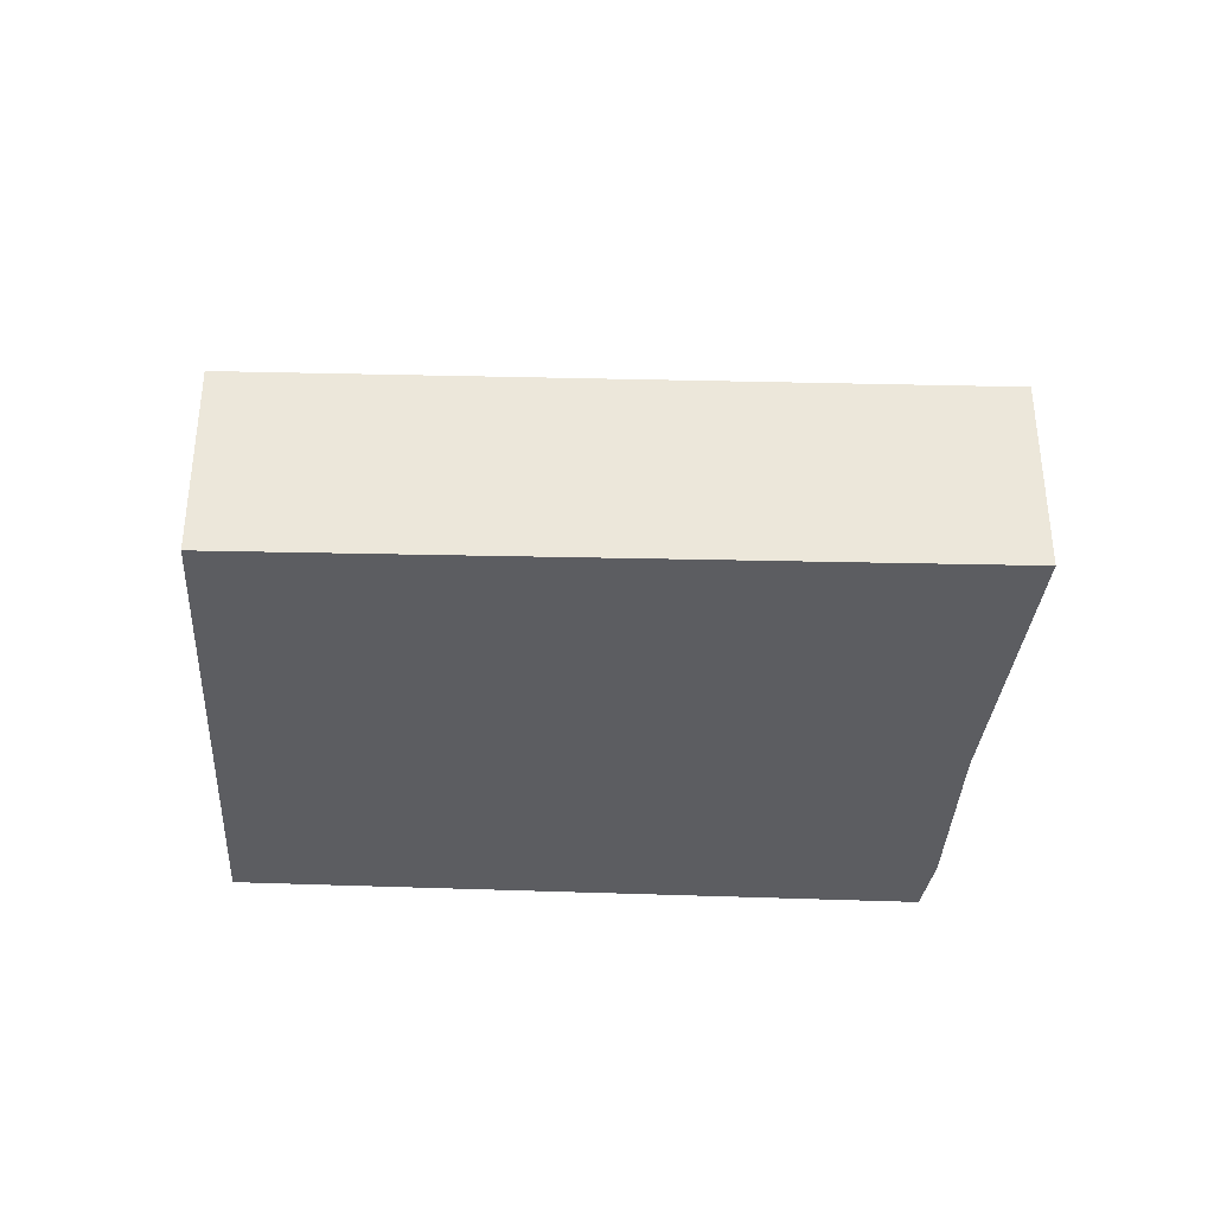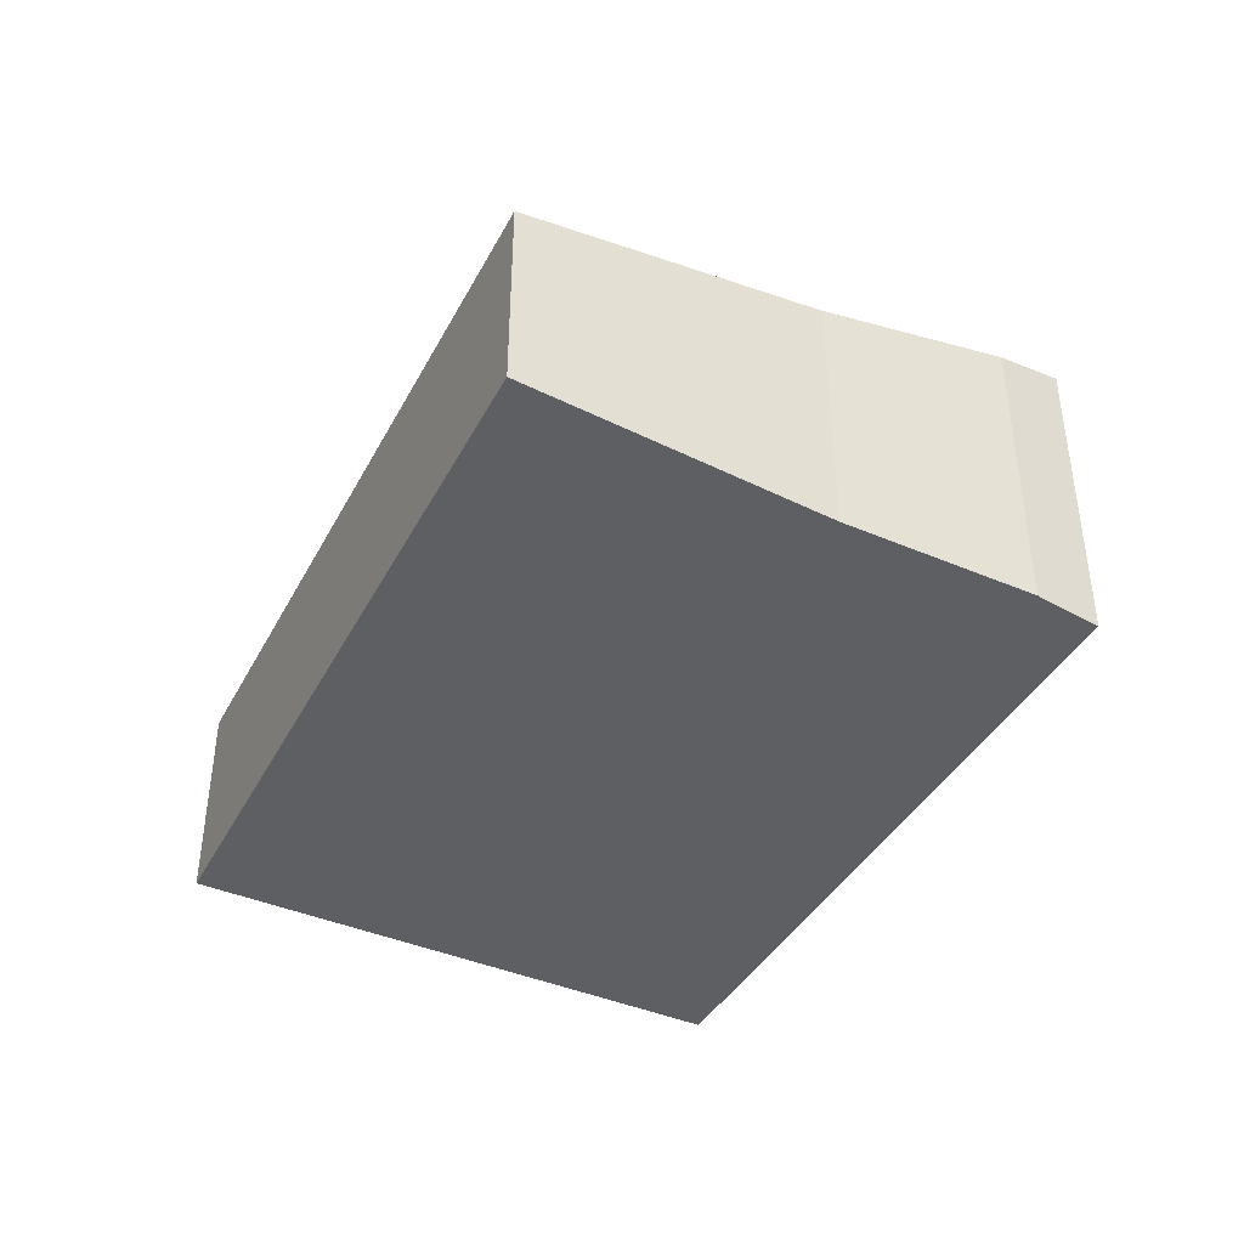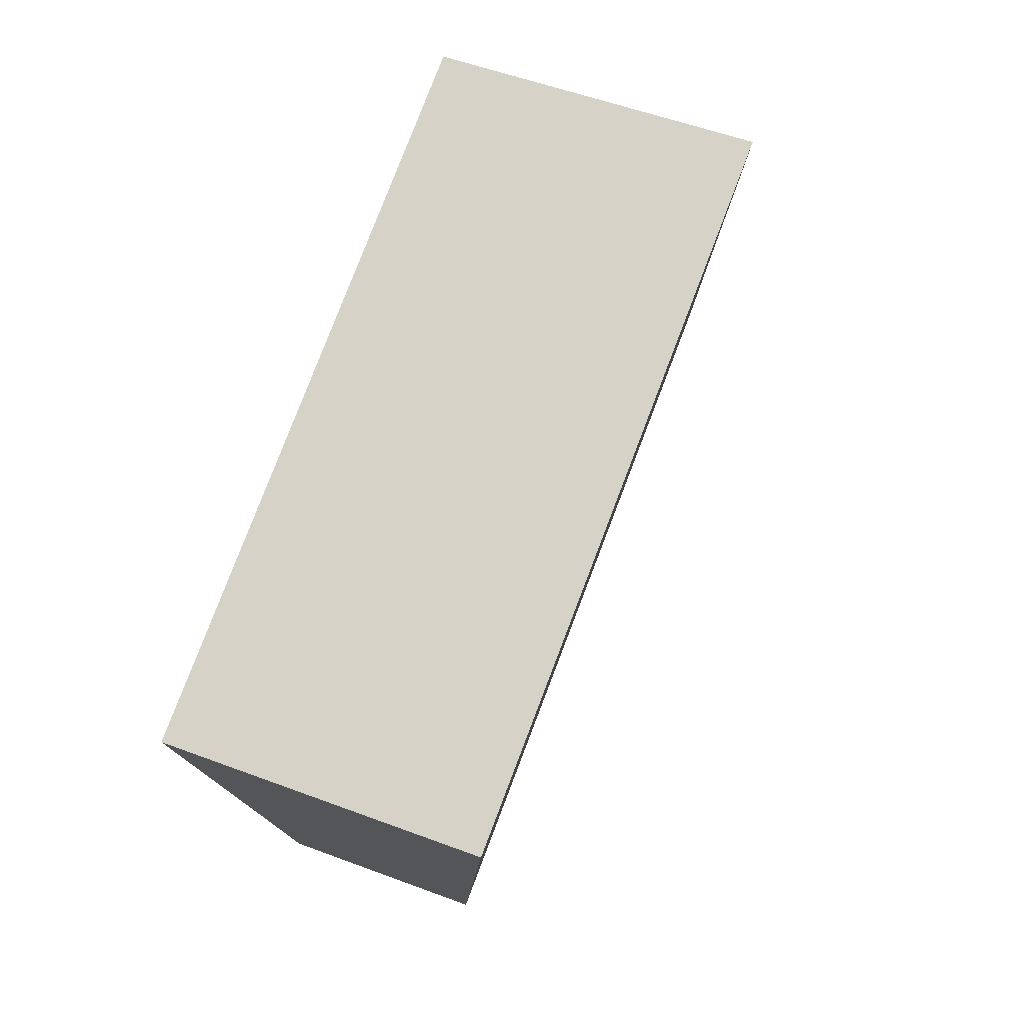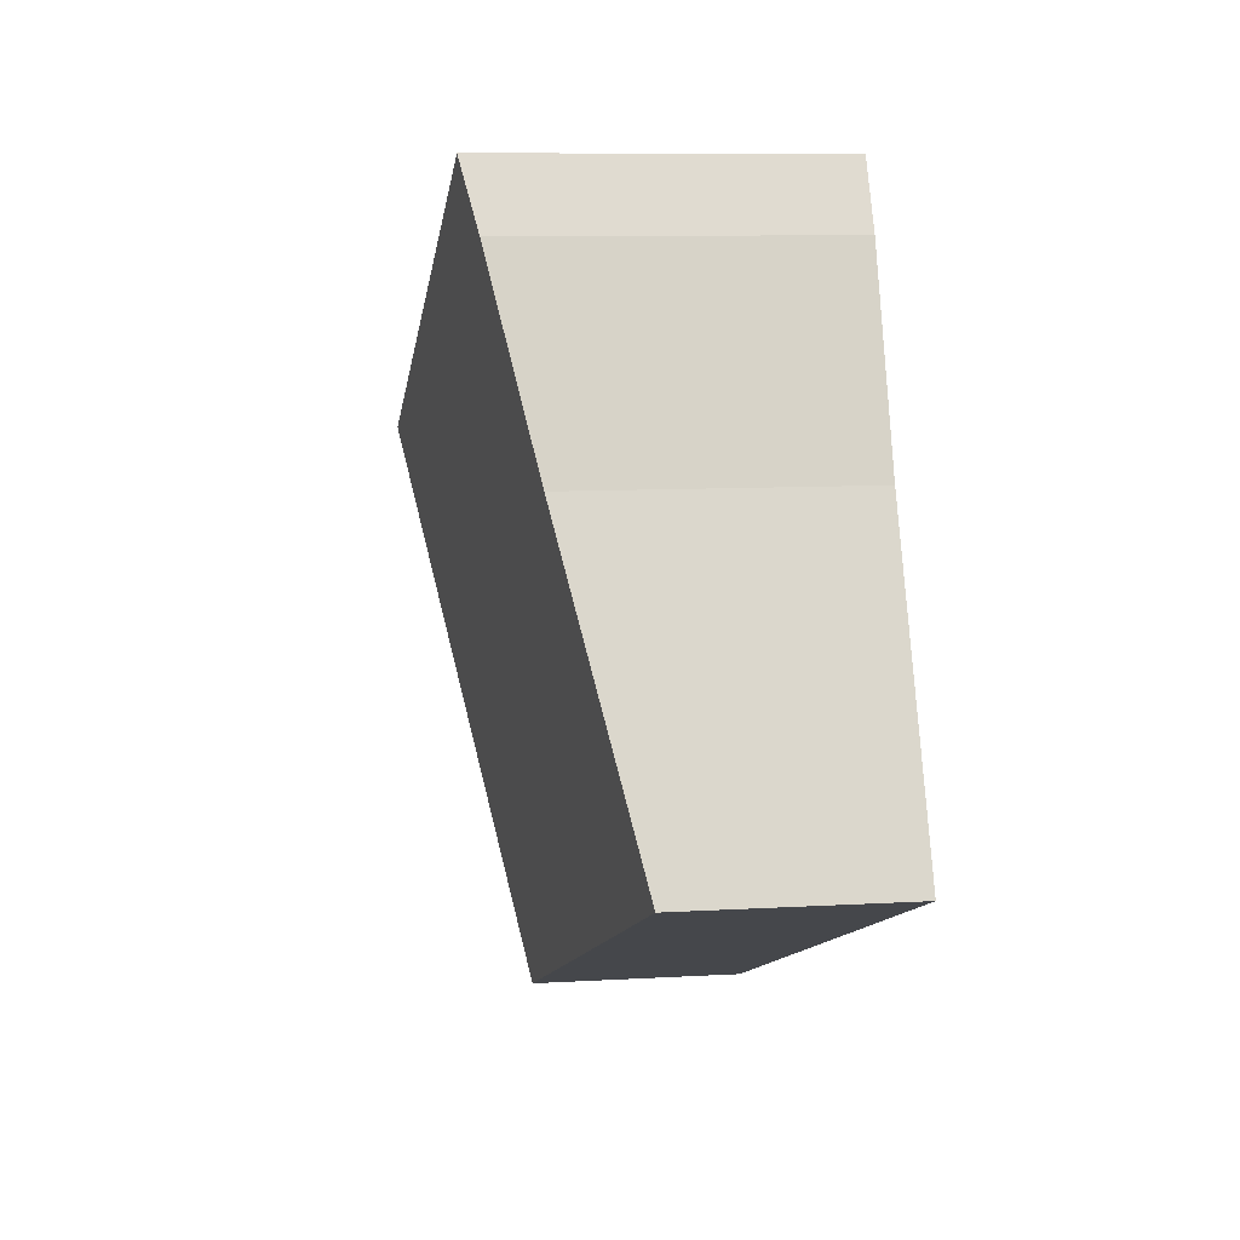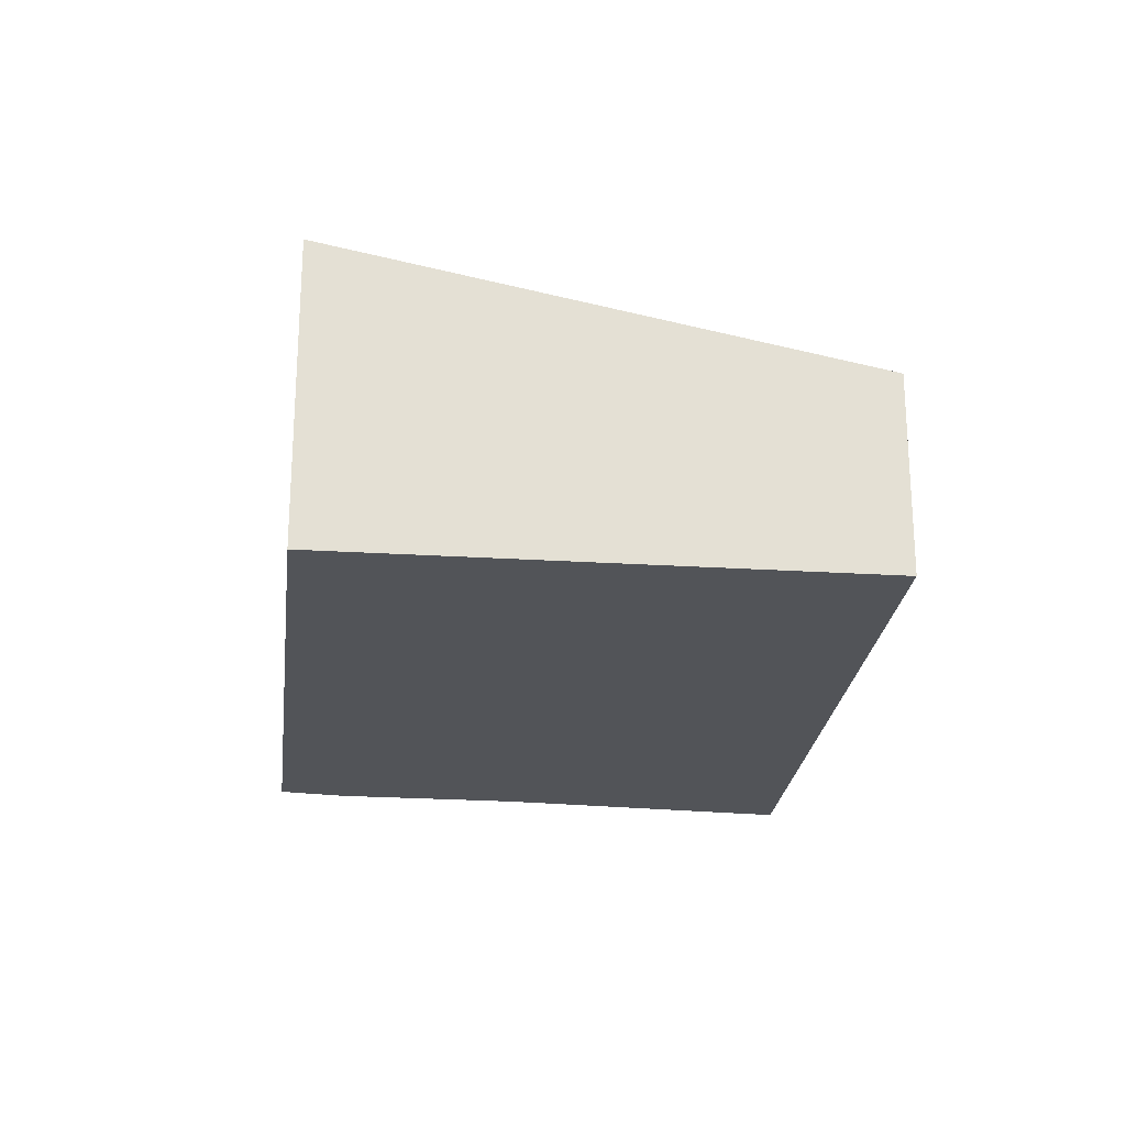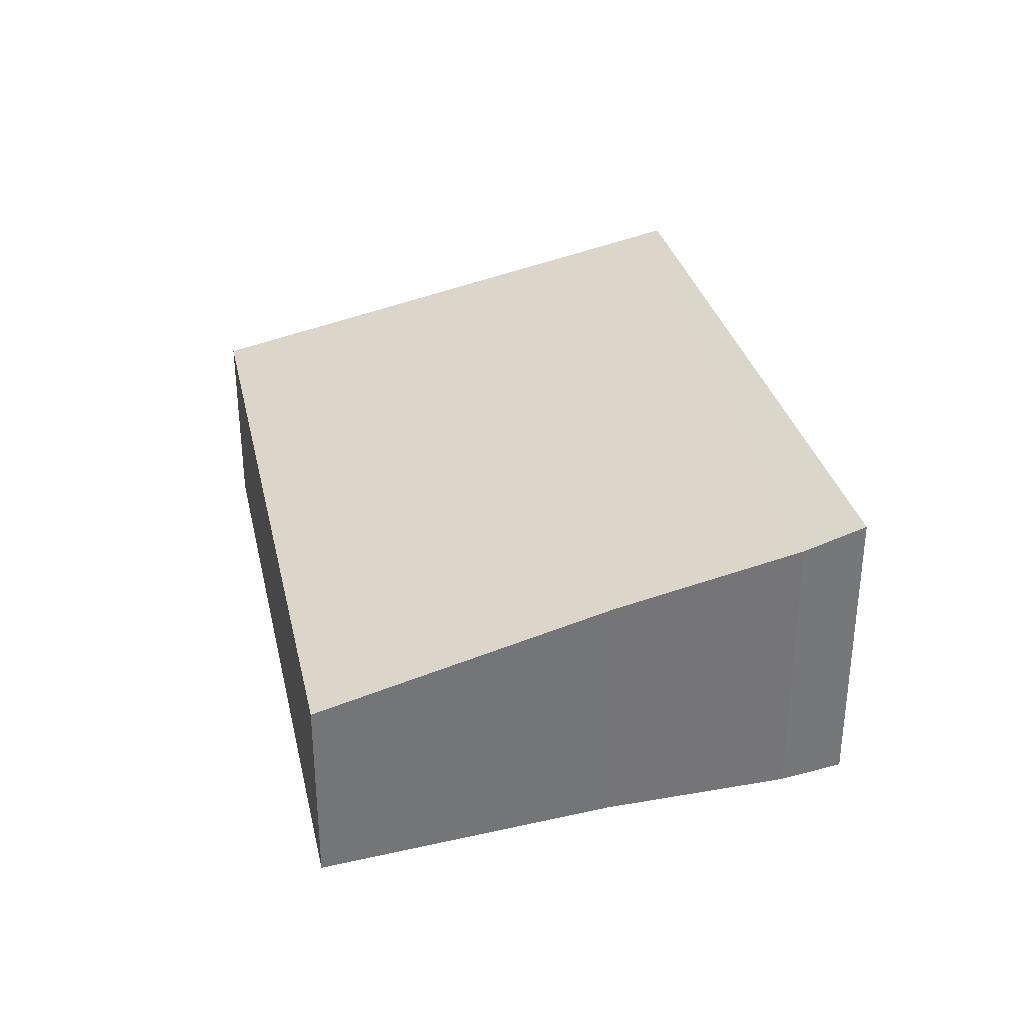
<metadata>
{"format":"obj","ext":"obj","renderer":"f3d","projection":"perspective","resolution":1024,"background":"white","views":[{"elev":-36.5,"azim":-161.5,"up":"+Y"},{"elev":-41.9,"azim":-95.9,"up":"+Y"},{"elev":52.7,"azim":112.1,"up":"+Z"},{"elev":9.1,"azim":-99.0,"up":"+Z"},{"elev":-23.0,"azim":104.9,"up":"+Y"},{"elev":33.7,"azim":-82.1,"up":"+Y"}]}
</metadata>
<code>
v  7.127 2.466 2.094
v  1.624 2.393 3.707
v  1.886 2.498 4.194
v  1.054 2.091 2.254
v  0 1.613 9.877e-17
v  5.535 1.613 -2.031
v  1.886 -2.568e-16 4.194
v  1.624 -2.27e-16 3.707
v  1.054 -1.38e-16 2.254
v  0 0 0
v  7.127 -1.282e-16 2.094
v  5.535 1.244e-16 -2.031
g defaultobject
f 1 2 3
f 2 1 4
f 4 1 5
f 5 1 6
f 2 7 3
f 7 2 8
f 5 9 4
f 9 5 10
f 7 1 3
f 1 7 11
f 11 6 1
f 6 11 12
f 12 5 6
f 5 12 10
f 4 8 2
f 8 4 9
f 7 12 11
f 12 7 8
f 12 8 9
f 12 9 10

</code>
